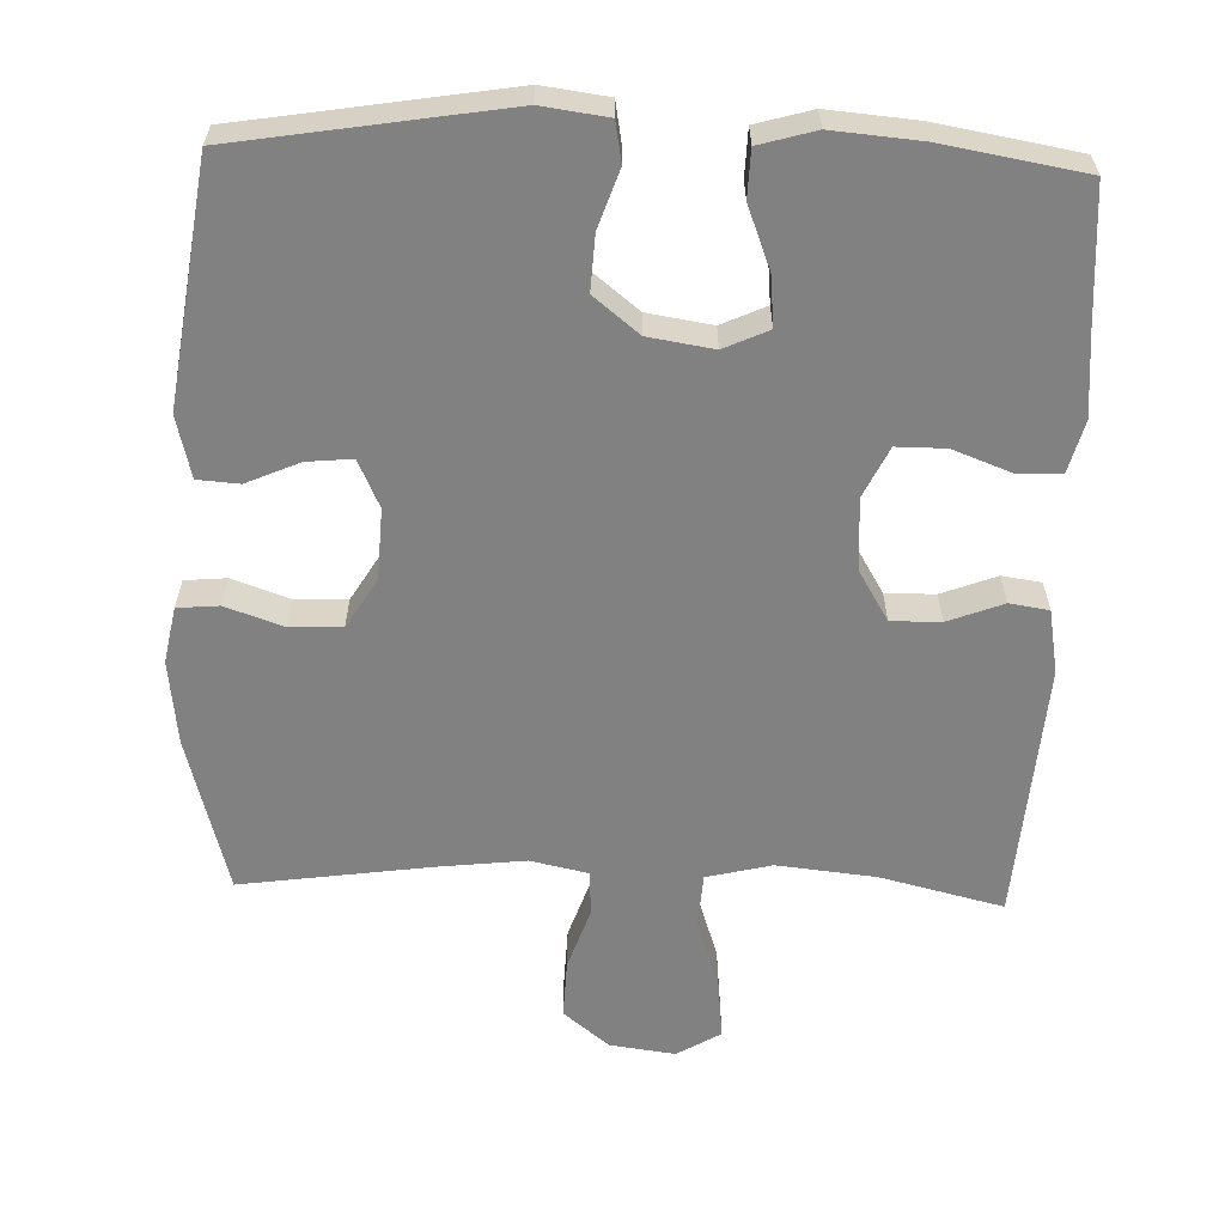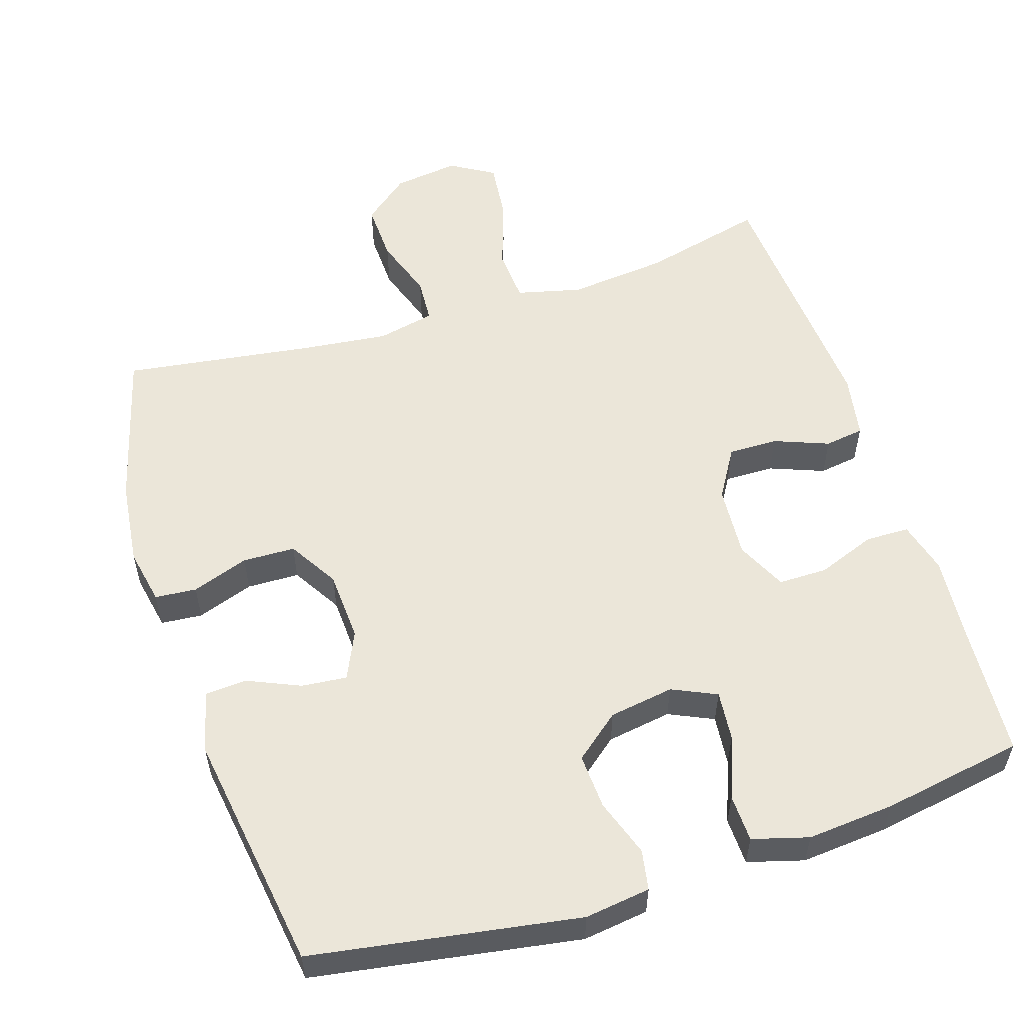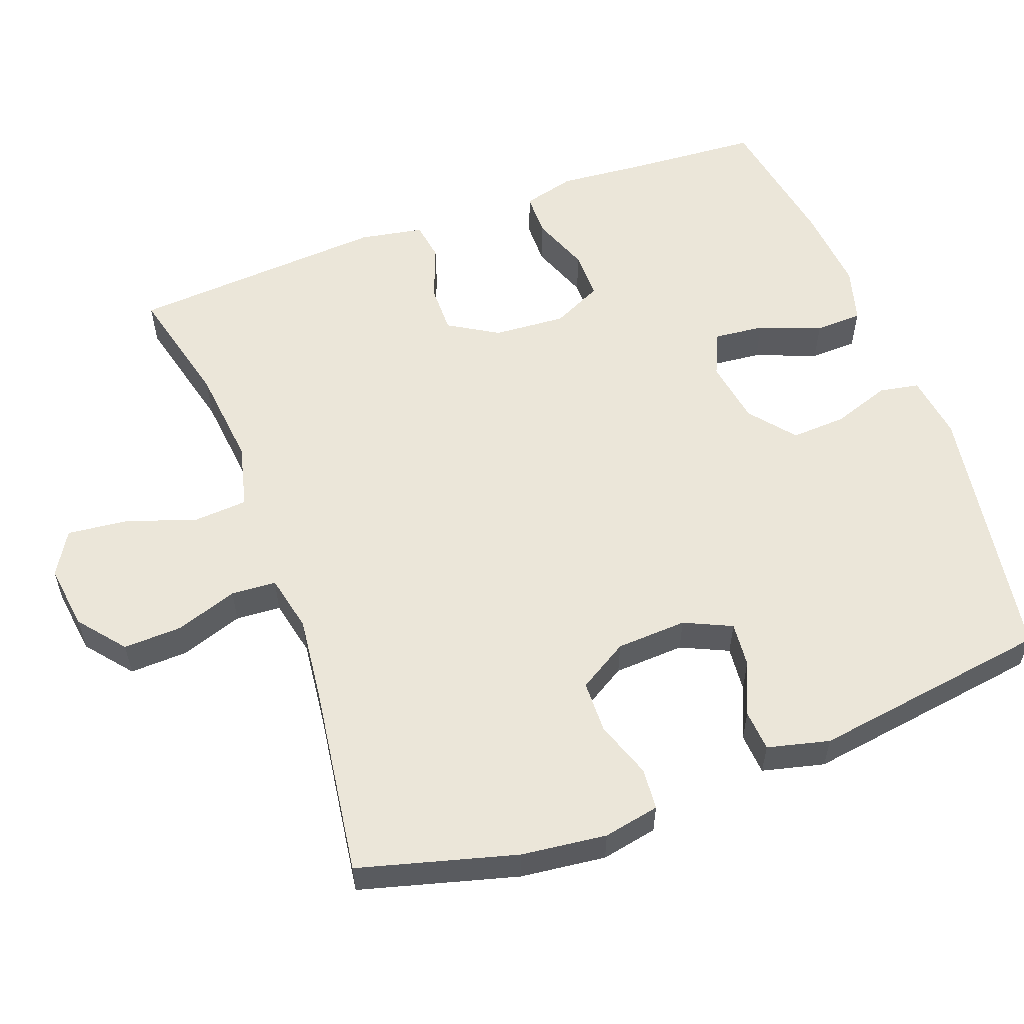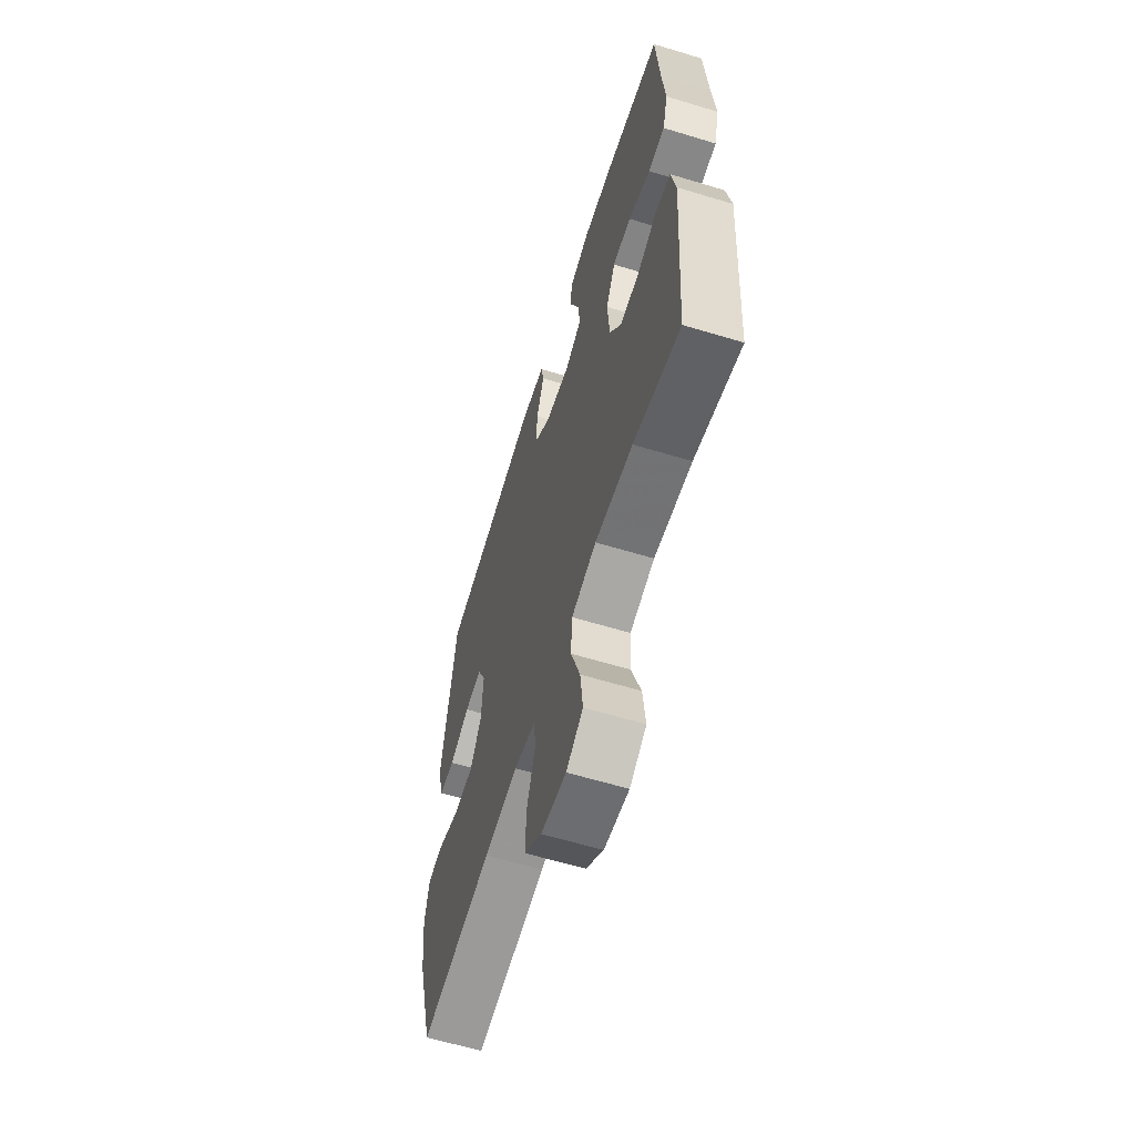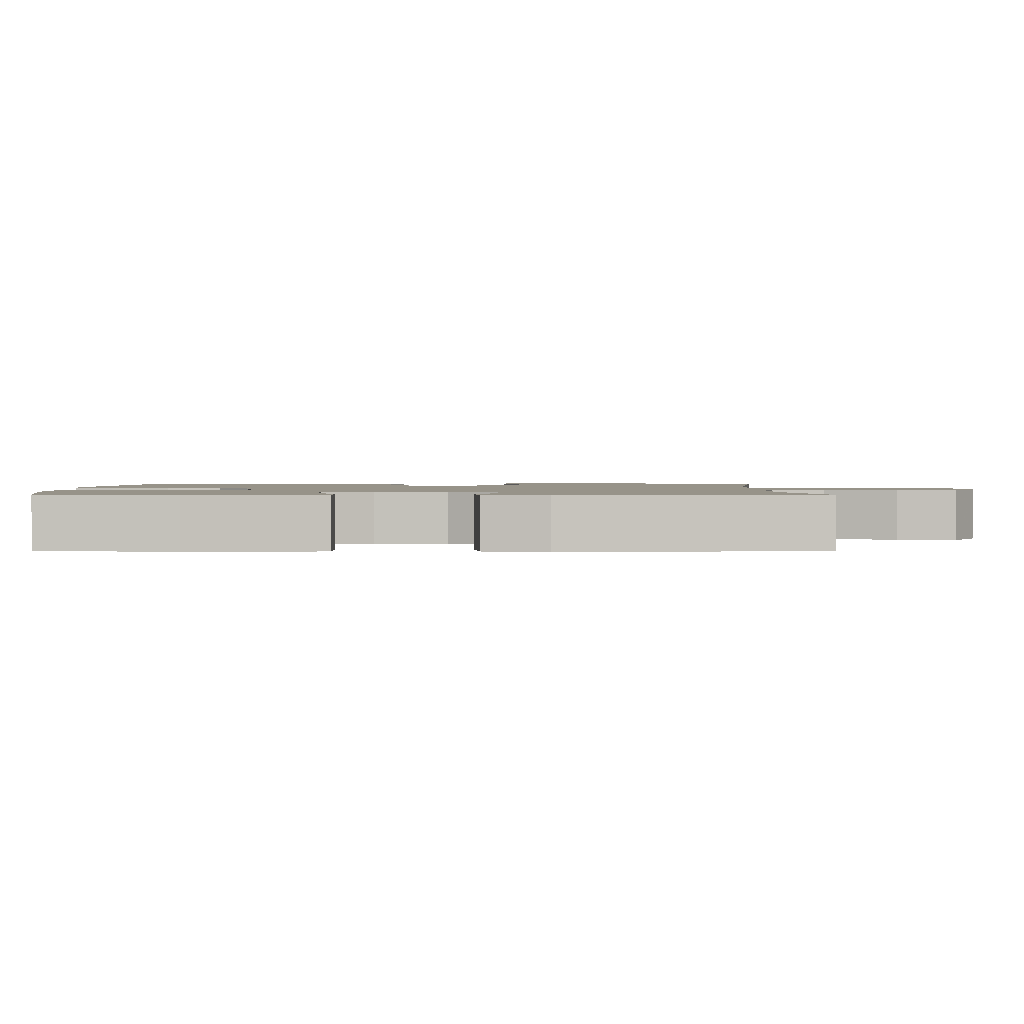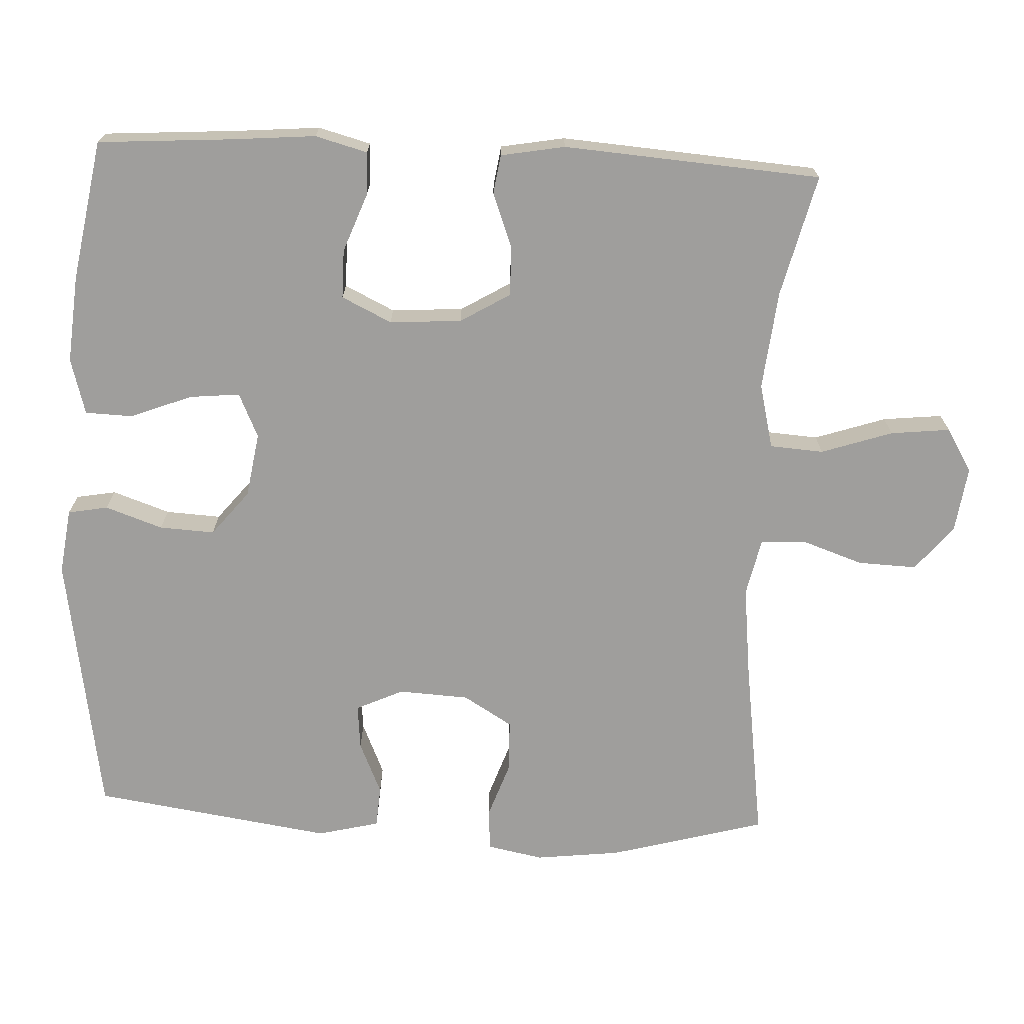
<metadata>
{"format":"obj","ext":"obj","renderer":"f3d","projection":"perspective","resolution":1024,"background":"white","views":[{"elev":-60.5,"azim":-2.0,"up":"+Y"},{"elev":55.6,"azim":-17.8,"up":"+Y"},{"elev":56.6,"azim":-110.4,"up":"+Y"},{"elev":-61.5,"azim":72.8,"up":"+Z"},{"elev":1.5,"azim":89.8,"up":"+Y"},{"elev":-70.9,"azim":87.2,"up":"+Y"}]}
</metadata>
<code>
v 0.5 0.07 0.5
v 0.513 0.07 0.314
v 0.523 0.07 0.2
v 0.504 0.07 0.128
v 0.444 0.07 0.127
v 0.364 0.07 0.157
v 0.297 0.07 0.157
v 0.264 0.07 0.088
v 0.271 0.07 -0.011
v 0.312 0.07 -0.079
v 0.38 0.07 -0.078
v 0.455 0.07 -0.049
v 0.509 0.07 -0.057
v 0.525 0.07 -0.145
v 0.5 0.07 -0.5
v 0.332 0.07 -0.459
v 0.196 0.07 -0.445
v 0.107 0.07 -0.467
v 0.102 0.07 -0.541
v 0.135 0.07 -0.639
v 0.144 0.07 -0.721
v 0.084 0.07 -0.757
v -0.006 0.07 -0.745
v -0.069 0.07 -0.694
v -0.066 0.07 -0.613
v -0.037 0.07 -0.528
v -0.041 0.07 -0.466
v -0.12 0.07 -0.449
v -0.241 0.07 -0.463
v -0.5 0.07 -0.5
v -0.559 0.07 -0.285
v -0.573 0.07 -0.168
v -0.558 0.07 -0.091
v -0.501 0.07 -0.086
v -0.423 0.07 -0.113
v -0.351 0.07 -0.111
v -0.31 0.07 -0.043
v -0.305 0.07 0.054
v -0.335 0.07 0.119
v -0.397 0.07 0.113
v -0.47 0.07 0.081
v -0.527 0.07 0.085
v -0.548 0.07 0.17
v -0.5 0.07 0.5
v -0.134 0.07 0.56
v -0.044 0.07 0.548
v -0.034 0.07 0.493
v -0.061 0.07 0.414
v -0.065 0.07 0.338
v -0.003 0.07 0.288
v 0.086 0.07 0.274
v 0.147 0.07 0.302
v 0.14 0.07 0.371
v 0.107 0.07 0.456
v 0.109 0.07 0.521
v 0.186 0.07 0.543
v 0.306 0.07 0.533
v 0.5 0 0.5
v 0.513 0 0.314
v 0.523 0 0.2
v 0.504 0 0.128
v 0.444 0 0.127
v 0.364 0 0.157
v 0.297 0 0.157
v 0.264 0 0.088
v 0.271 0 -0.011
v 0.312 0 -0.079
v 0.38 0 -0.078
v 0.455 0 -0.049
v 0.509 0 -0.057
v 0.525 0 -0.145
v 0.5 0 -0.5
v 0.332 0 -0.459
v 0.196 0 -0.445
v 0.107 0 -0.467
v 0.102 0 -0.541
v 0.135 0 -0.639
v 0.144 0 -0.721
v 0.084 0 -0.757
v -0.006 0 -0.745
v -0.069 0 -0.694
v -0.066 0 -0.613
v -0.037 0 -0.528
v -0.041 0 -0.466
v -0.12 0 -0.449
v -0.241 0 -0.463
v -0.5 0 -0.5
v -0.559 0 -0.285
v -0.573 0 -0.168
v -0.558 0 -0.091
v -0.501 0 -0.086
v -0.423 0 -0.113
v -0.351 0 -0.111
v -0.31 0 -0.043
v -0.305 0 0.054
v -0.335 0 0.119
v -0.397 0 0.113
v -0.47 0 0.081
v -0.527 0 0.085
v -0.548 0 0.17
v -0.5 0 0.5
v -0.134 0 0.56
v -0.044 0 0.548
v -0.034 0 0.493
v -0.061 0 0.414
v -0.065 0 0.338
v -0.003 0 0.288
v 0.086 0 0.274
v 0.147 0 0.302
v 0.14 0 0.371
v 0.107 0 0.456
v 0.109 0 0.521
v 0.186 0 0.543
v 0.306 0 0.533
f 57 1 2
f 56 57 2
f 55 56 2
f 54 55 2
f 53 54 2
f 4 5 6
f 3 4 6
f 2 3 6
f 53 2 6
f 52 53 6
f 51 52 6 7
f 50 51 7 8
f 46 47 48
f 45 46 48
f 44 45 48
f 43 44 48
f 42 43 48
f 41 42 48
f 40 41 48
f 39 40 48 49
f 38 39 49 50
f 33 34 35
f 32 33 35
f 31 32 35
f 30 31 35
f 29 30 35
f 28 29 35 36
f 27 28 36 37
f 24 25 26
f 23 24 26
f 22 23 26
f 21 22 26
f 20 21 26
f 19 20 26
f 18 19 26 27
f 50 8 9
f 38 50 9
f 37 38 9
f 27 37 9
f 18 27 9
f 17 18 9
f 14 15 16
f 13 14 16
f 12 13 16
f 11 12 16
f 17 9 10
f 10 11 16 17
f 59 58 114
f 59 114 113
f 59 113 112
f 59 112 111
f 59 111 110
f 63 62 61
f 63 61 60
f 63 60 59
f 63 59 110
f 63 110 109
f 64 63 109 108
f 65 64 108 107
f 105 104 103
f 105 103 102
f 105 102 101
f 105 101 100
f 105 100 99
f 105 99 98
f 105 98 97
f 106 105 97 96
f 107 106 96 95
f 92 91 90
f 92 90 89
f 92 89 88
f 92 88 87
f 92 87 86
f 93 92 86 85
f 94 93 85 84
f 83 82 81
f 83 81 80
f 83 80 79
f 83 79 78
f 83 78 77
f 83 77 76
f 84 83 76 75
f 66 65 107
f 66 107 95
f 66 95 94
f 66 94 84
f 66 84 75
f 66 75 74
f 73 72 71
f 73 71 70
f 73 70 69
f 73 69 68
f 67 66 74
f 74 73 68 67
f 1 58 59 2
f 2 59 60 3
f 3 60 61 4
f 4 61 62 5
f 5 62 63 6
f 6 63 64 7
f 7 64 65 8
f 8 65 66 9
f 9 66 67 10
f 10 67 68 11
f 11 68 69 12
f 12 69 70 13
f 13 70 71 14
f 14 71 72 15
f 15 72 73 16
f 16 73 74 17
f 17 74 75 18
f 18 75 76 19
f 19 76 77 20
f 20 77 78 21
f 21 78 79 22
f 22 79 80 23
f 23 80 81 24
f 24 81 82 25
f 25 82 83 26
f 26 83 84 27
f 27 84 85 28
f 28 85 86 29
f 29 86 87 30
f 30 87 88 31
f 31 88 89 32
f 32 89 90 33
f 33 90 91 34
f 34 91 92 35
f 35 92 93 36
f 36 93 94 37
f 37 94 95 38
f 38 95 96 39
f 39 96 97 40
f 40 97 98 41
f 41 98 99 42
f 42 99 100 43
f 43 100 101 44
f 44 101 102 45
f 45 102 103 46
f 46 103 104 47
f 47 104 105 48
f 48 105 106 49
f 49 106 107 50
f 50 107 108 51
f 51 108 109 52
f 52 109 110 53
f 53 110 111 54
f 54 111 112 55
f 55 112 113 56
f 56 113 114 57
f 57 114 58 1

</code>
